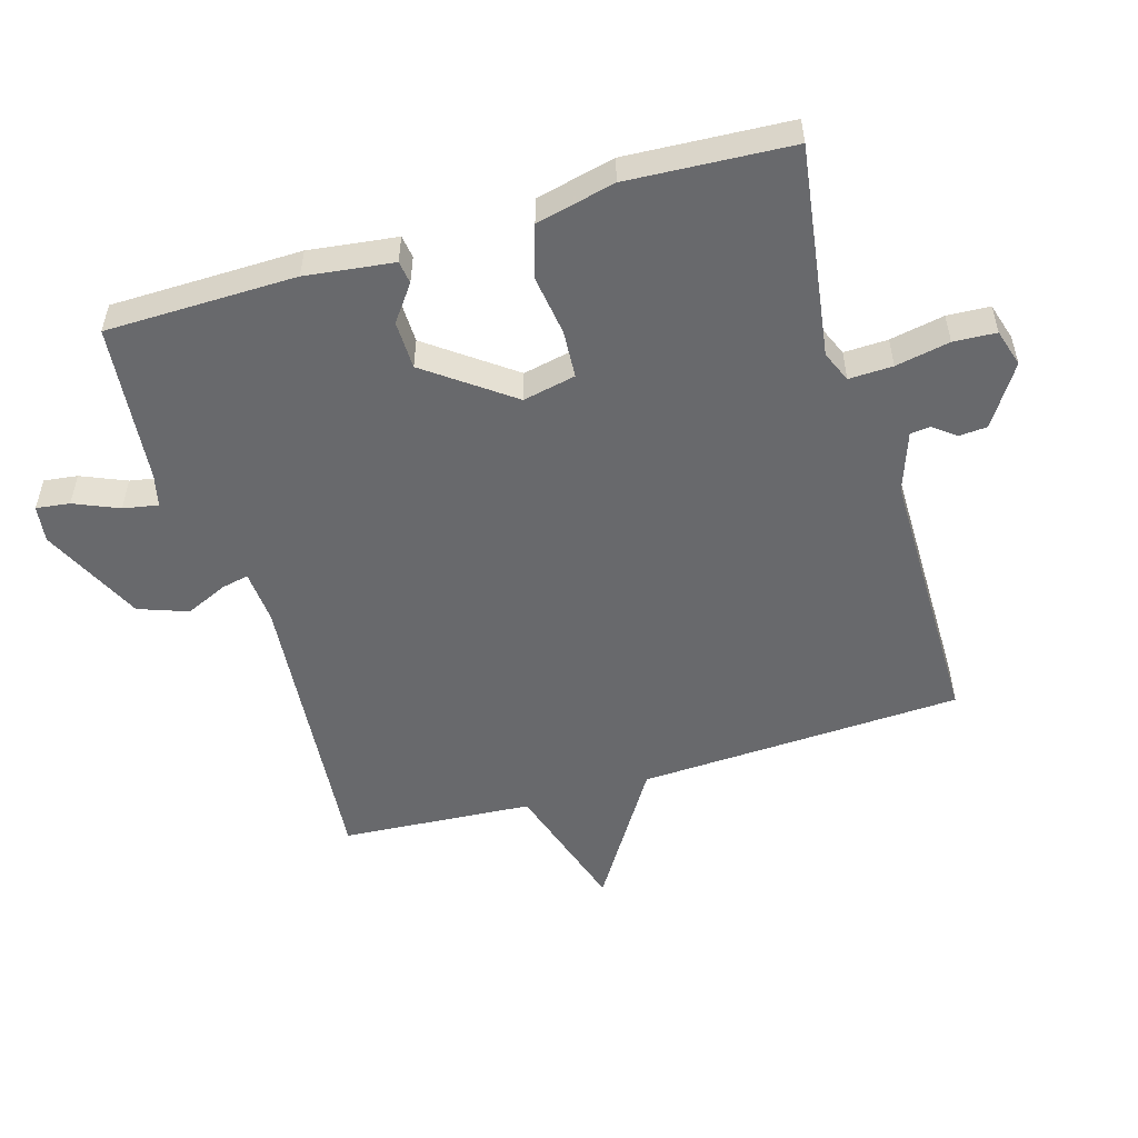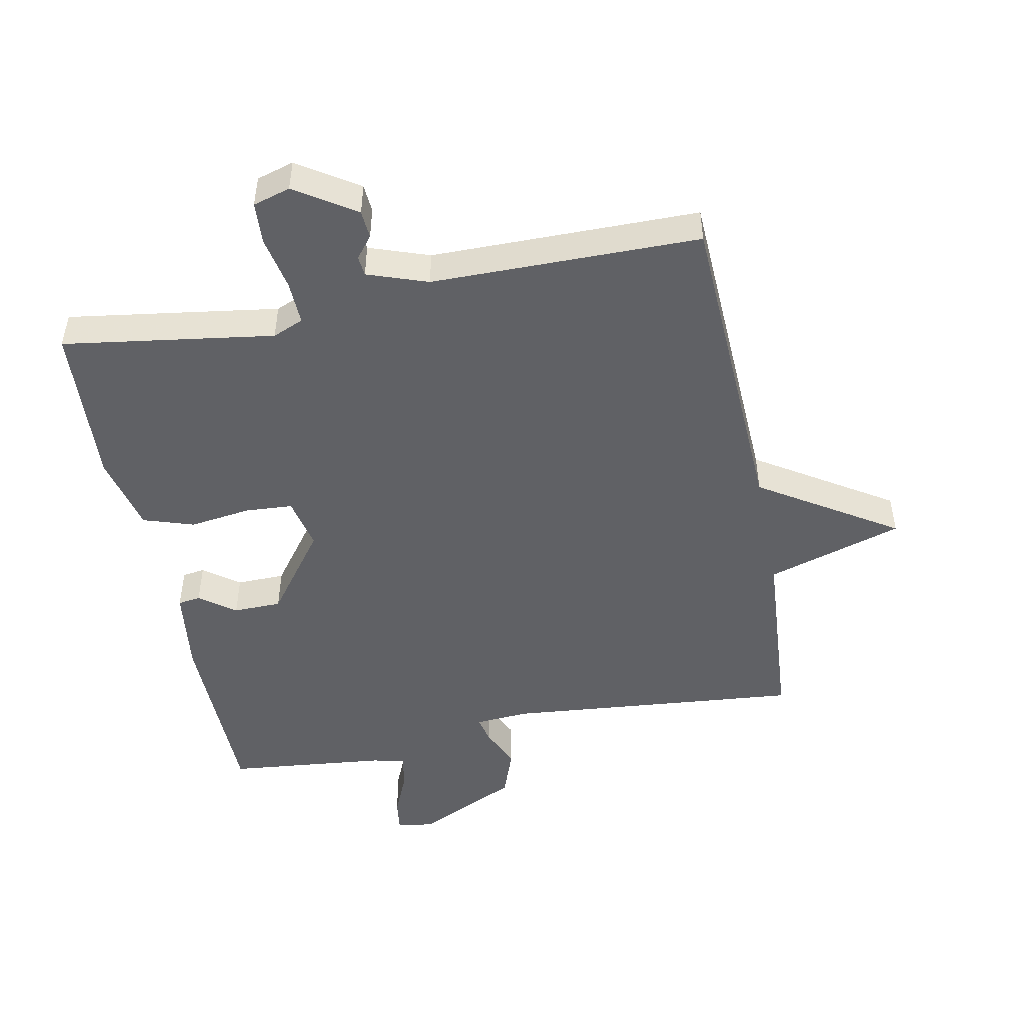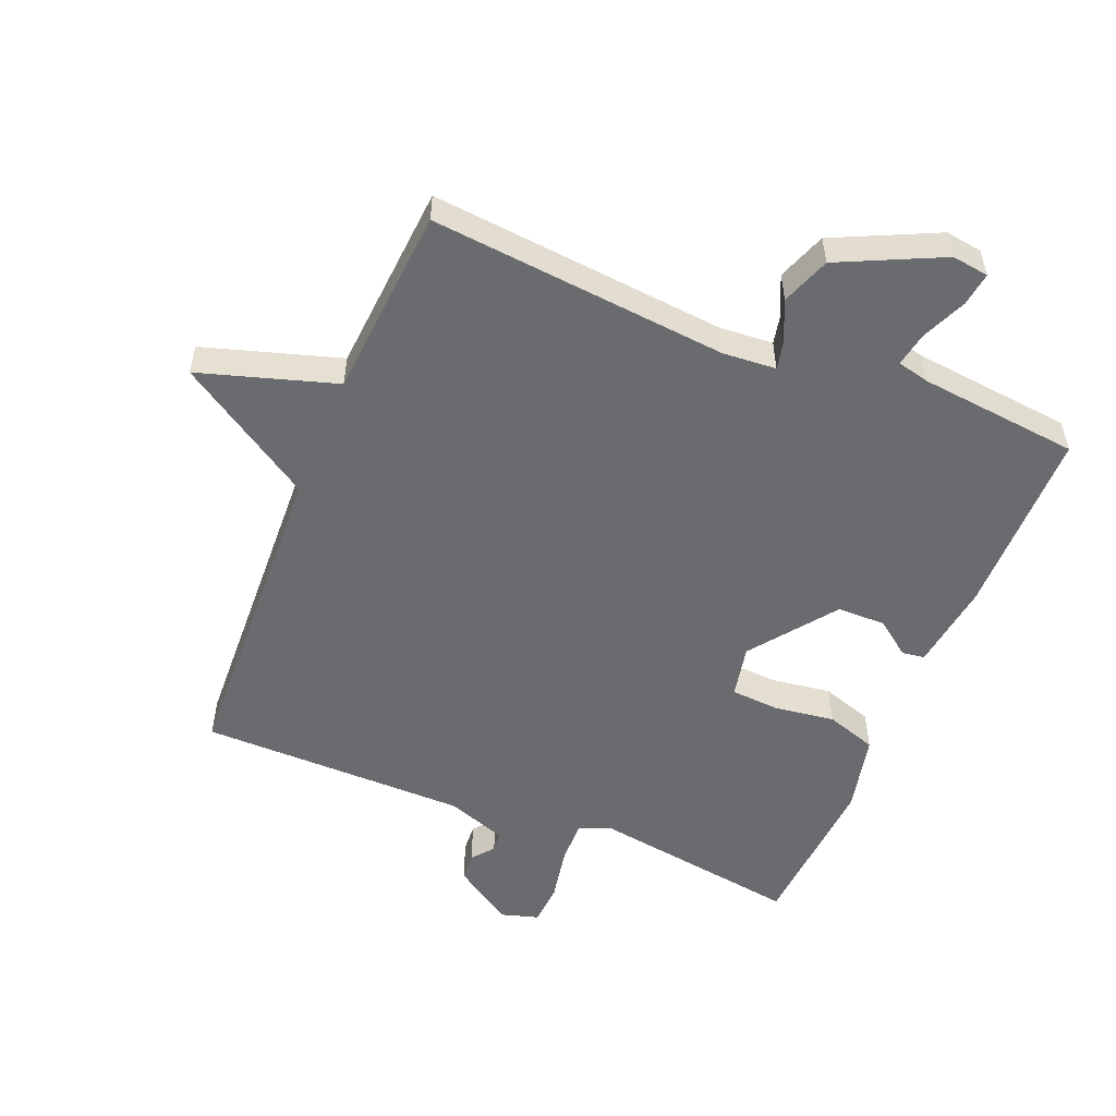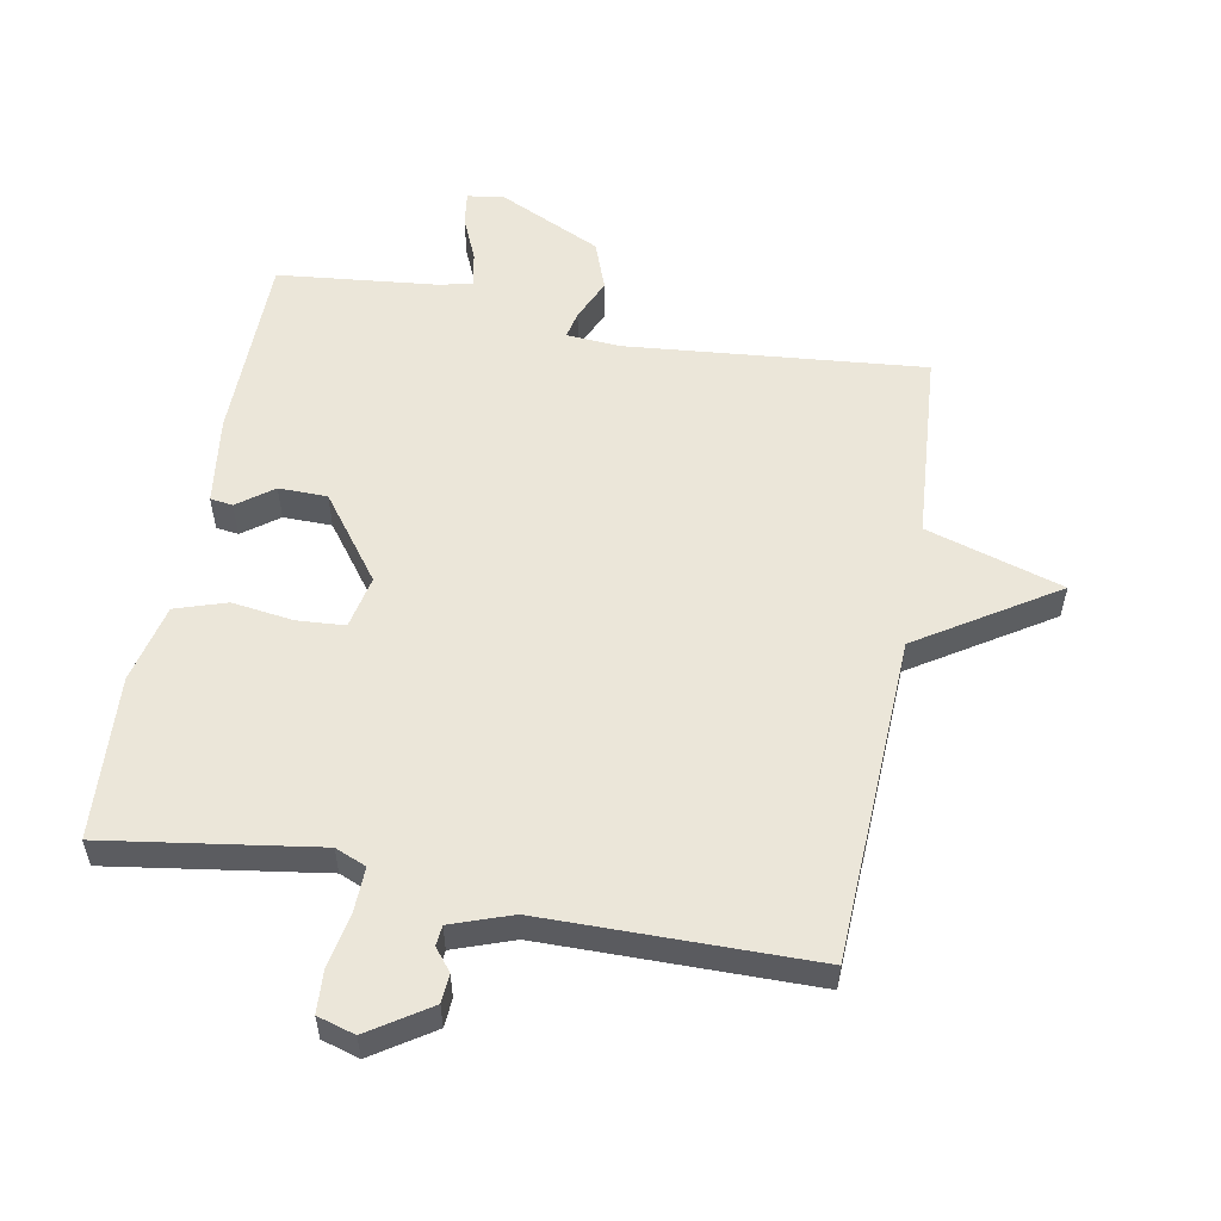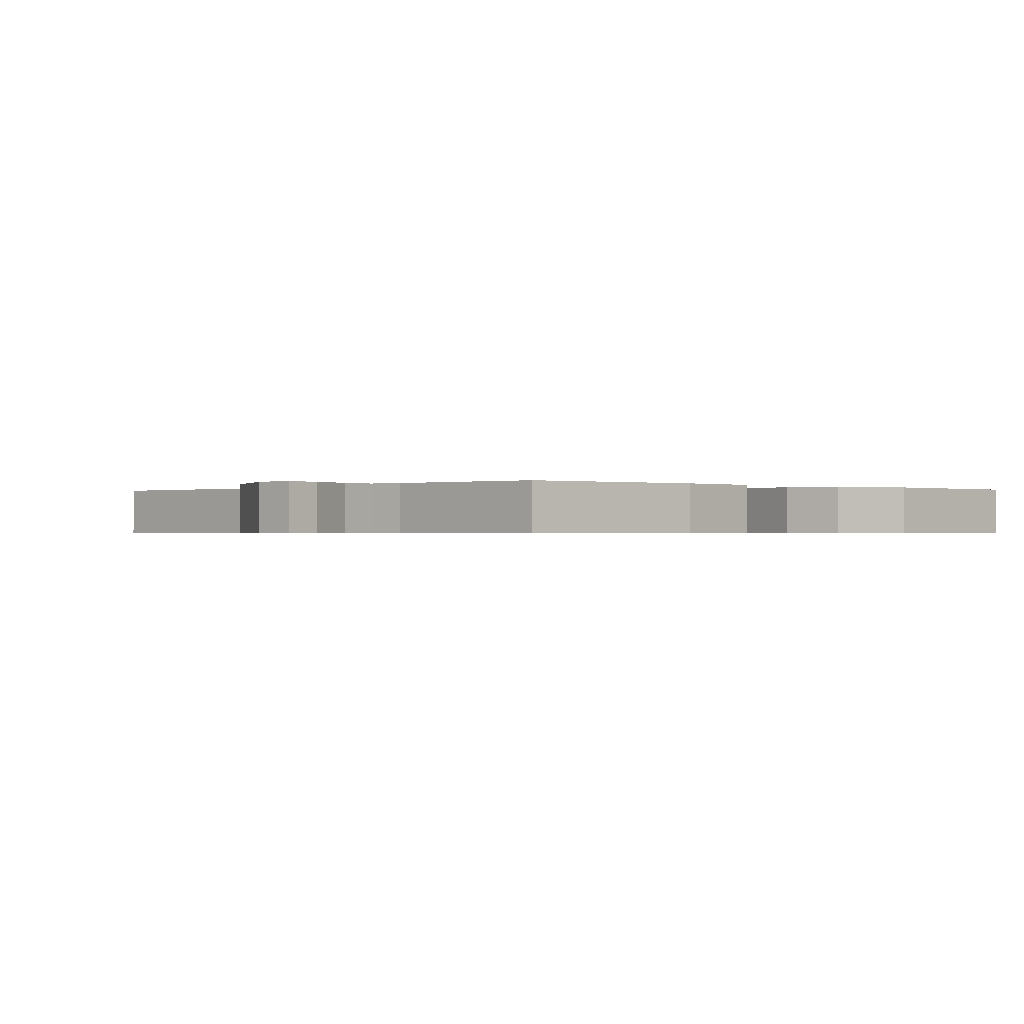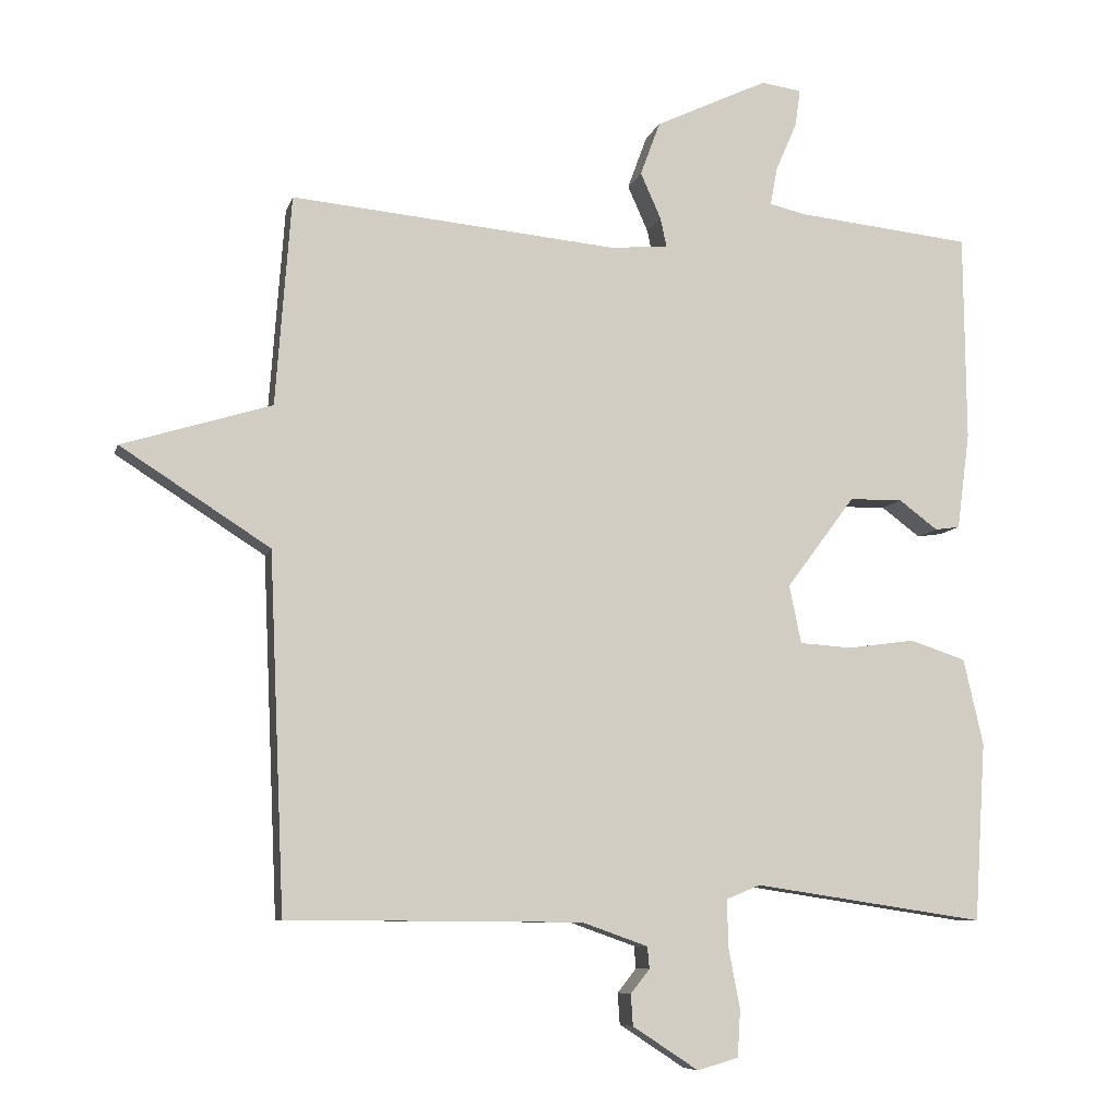
<metadata>
{"format":"obj","ext":"obj","renderer":"f3d","projection":"perspective","resolution":1024,"background":"white","views":[{"elev":-52.7,"azim":106.8,"up":"+Y"},{"elev":-48.4,"azim":-168.7,"up":"+Y"},{"elev":-53.4,"azim":-22.3,"up":"+Y"},{"elev":55.5,"azim":-169.5,"up":"+Y"},{"elev":-0.5,"azim":49.1,"up":"+Y"},{"elev":-8.1,"azim":-13.8,"up":"+Z"}]}
</metadata>
<code>
v 0.5 0.07 0.5
v 0.503 0.07 0.206
v 0.485 0.07 0.07
v 0.45 0.07 0.065
v 0.395 0.07 0.106
v 0.32 0.07 0.105
v 0.223 0.07 -0.025
v 0.24 0.07 -0.107
v 0.314 0.07 -0.112
v 0.409 0.07 -0.099
v 0.488 0.07 -0.125
v 0.516 0.07 -0.247
v 0.5 0.07 -0.5
v 0.173 0.07 -0.451
v 0.125 0.07 -0.471
v 0.127 0.07 -0.539
v 0.143 0.07 -0.623
v 0.139 0.07 -0.689
v 0.081 0.07 -0.706
v -0.012 0.07 -0.645
v -0.015 0.07 -0.601
v 0.012 0.07 -0.567
v 0.009 0.07 -0.536
v -0.084 0.07 -0.503
v -0.5 0.07 -0.5
v -0.522 0.07 0.003
v -0.733 0.07 0.138
v -0.522 0.07 0.203
v -0.5 0.07 0.5
v -0.041 0.07 0.457
v 0.043 0.07 0.463
v 0.034 0.07 0.505
v 0.005 0.07 0.57
v 0.033 0.07 0.646
v 0.192 0.07 0.721
v 0.249 0.07 0.713
v 0.242 0.07 0.661
v 0.212 0.07 0.592
v 0.202 0.07 0.538
v 0.252 0.07 0.526
v 0.5 0 0.5
v 0.503 0 0.206
v 0.485 0 0.07
v 0.45 0 0.065
v 0.395 0 0.106
v 0.32 0 0.105
v 0.223 0 -0.025
v 0.24 0 -0.107
v 0.314 0 -0.112
v 0.409 0 -0.099
v 0.488 0 -0.125
v 0.516 0 -0.247
v 0.5 0 -0.5
v 0.173 0 -0.451
v 0.125 0 -0.471
v 0.127 0 -0.539
v 0.143 0 -0.623
v 0.139 0 -0.689
v 0.081 0 -0.706
v -0.012 0 -0.645
v -0.015 0 -0.601
v 0.012 0 -0.567
v 0.009 0 -0.536
v -0.084 0 -0.503
v -0.5 0 -0.5
v -0.522 0 0.003
v -0.733 0 0.138
v -0.522 0 0.203
v -0.5 0 0.5
v -0.041 0 0.457
v 0.043 0 0.463
v 0.034 0 0.505
v 0.005 0 0.57
v 0.033 0 0.646
v 0.192 0 0.721
v 0.249 0 0.713
v 0.242 0 0.661
v 0.212 0 0.592
v 0.202 0 0.538
v 0.252 0 0.526
f 36 37 38
f 35 36 38
f 34 35 38
f 33 34 38
f 32 33 38
f 31 32 38 39
f 28 29 30
f 28 30 31
f 26 27 28
f 26 28 31
f 25 26 31
f 24 25 31
f 31 39 40
f 24 31 40
f 23 24 40
f 20 21 22
f 19 20 22
f 18 19 22
f 17 18 22
f 16 17 22
f 15 16 22 23
f 12 13 14
f 11 12 14
f 10 11 14
f 9 10 14
f 8 9 14 15
f 7 8 15 23
f 3 4 5
f 2 3 5
f 1 2 5
f 40 1 5
f 40 5 6
f 7 23 40
f 6 7 40
f 78 77 76
f 78 76 75
f 78 75 74
f 78 74 73
f 78 73 72
f 79 78 72 71
f 70 69 68
f 71 70 68
f 68 67 66
f 71 68 66
f 71 66 65
f 71 65 64
f 80 79 71
f 80 71 64
f 80 64 63
f 62 61 60
f 62 60 59
f 62 59 58
f 62 58 57
f 62 57 56
f 63 62 56 55
f 54 53 52
f 54 52 51
f 54 51 50
f 54 50 49
f 55 54 49 48
f 63 55 48 47
f 45 44 43
f 45 43 42
f 45 42 41
f 45 41 80
f 46 45 80
f 80 63 47
f 80 47 46
f 1 41 42 2
f 2 42 43 3
f 3 43 44 4
f 4 44 45 5
f 5 45 46 6
f 6 46 47 7
f 7 47 48 8
f 8 48 49 9
f 9 49 50 10
f 10 50 51 11
f 11 51 52 12
f 12 52 53 13
f 13 53 54 14
f 14 54 55 15
f 15 55 56 16
f 16 56 57 17
f 17 57 58 18
f 18 58 59 19
f 19 59 60 20
f 20 60 61 21
f 21 61 62 22
f 22 62 63 23
f 23 63 64 24
f 24 64 65 25
f 25 65 66 26
f 26 66 67 27
f 27 67 68 28
f 28 68 69 29
f 29 69 70 30
f 30 70 71 31
f 31 71 72 32
f 32 72 73 33
f 33 73 74 34
f 34 74 75 35
f 35 75 76 36
f 36 76 77 37
f 37 77 78 38
f 38 78 79 39
f 39 79 80 40
f 40 80 41 1

</code>
